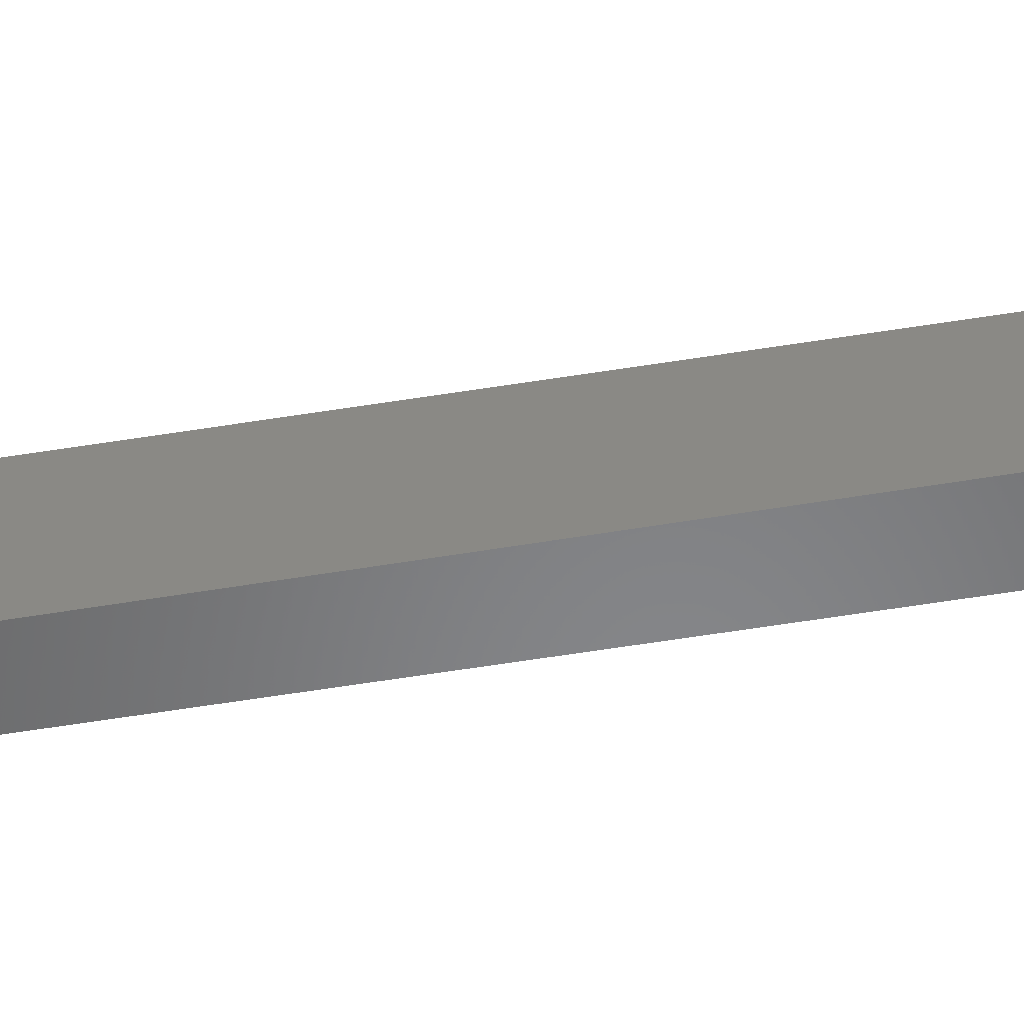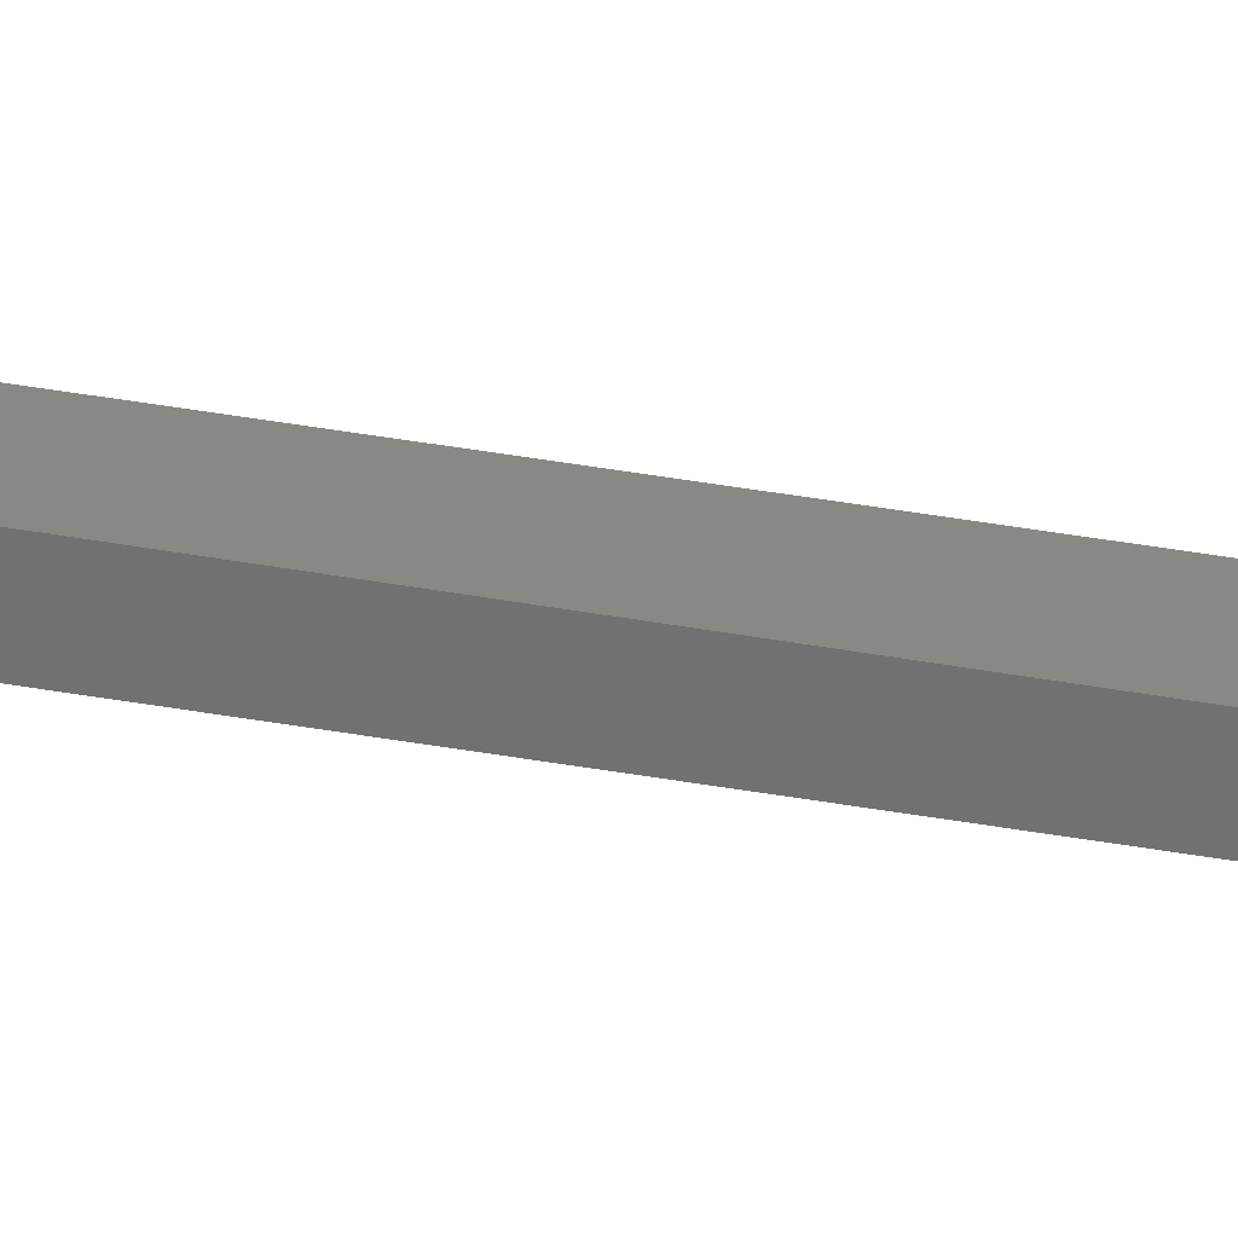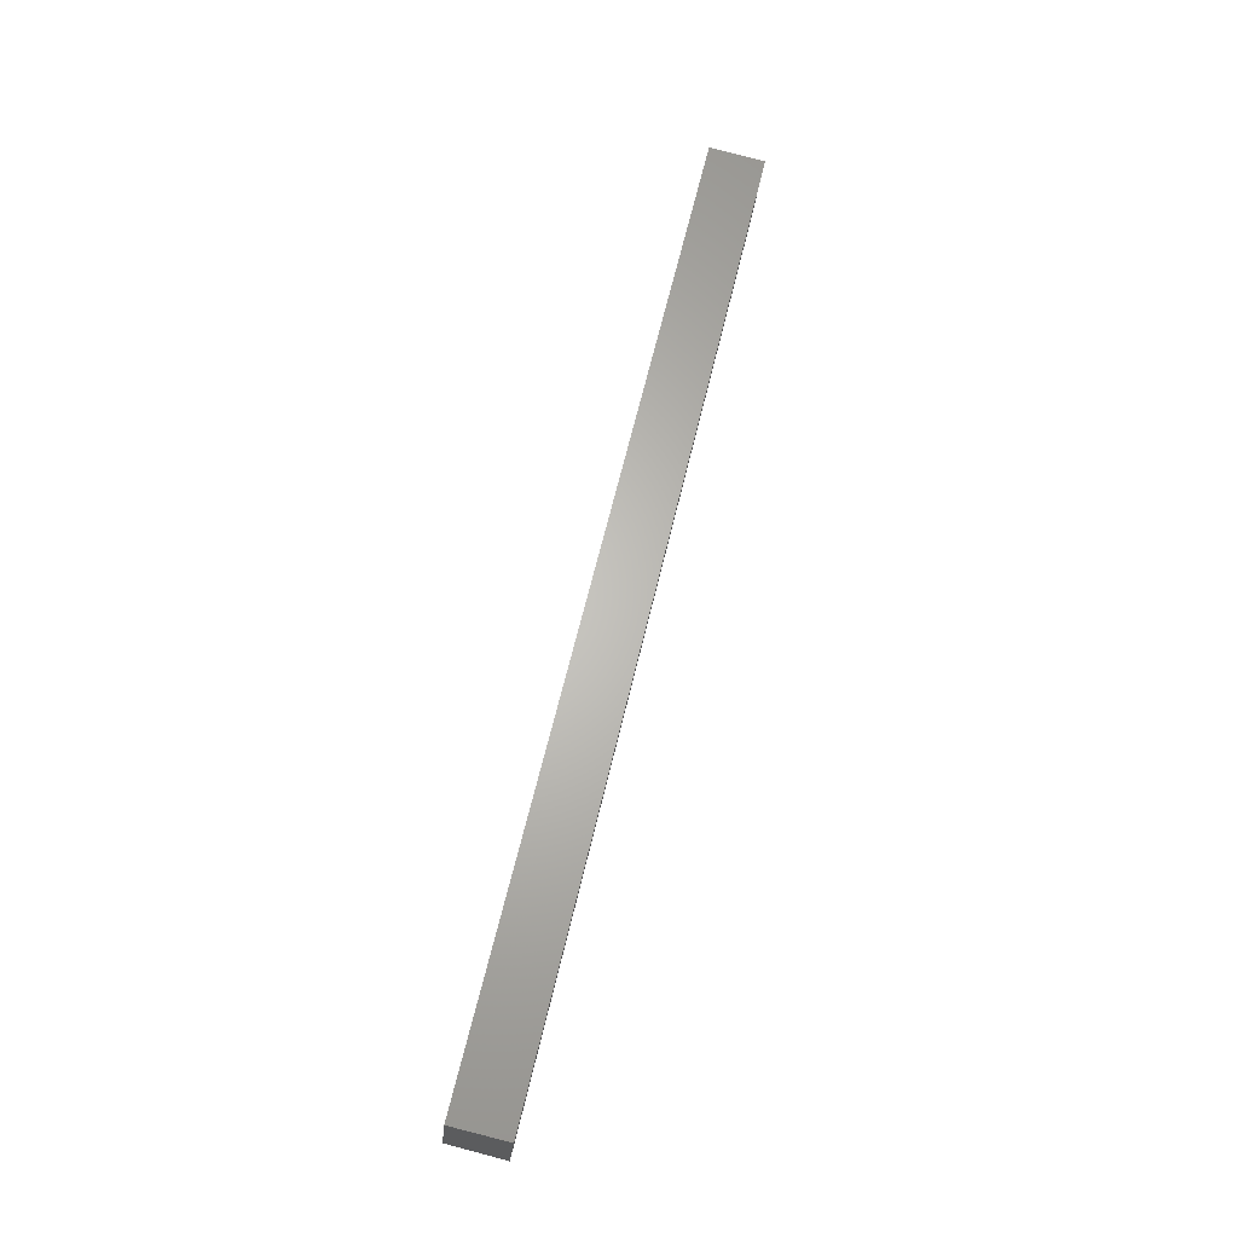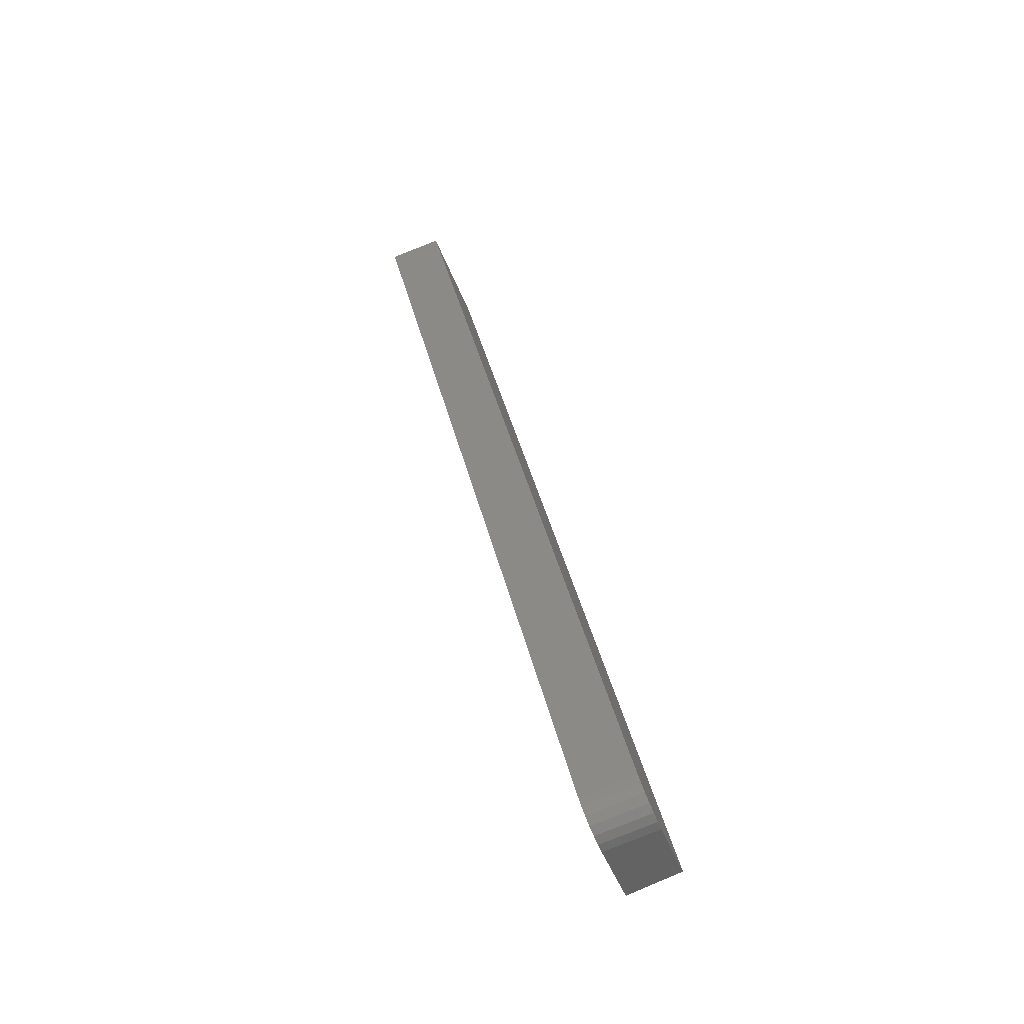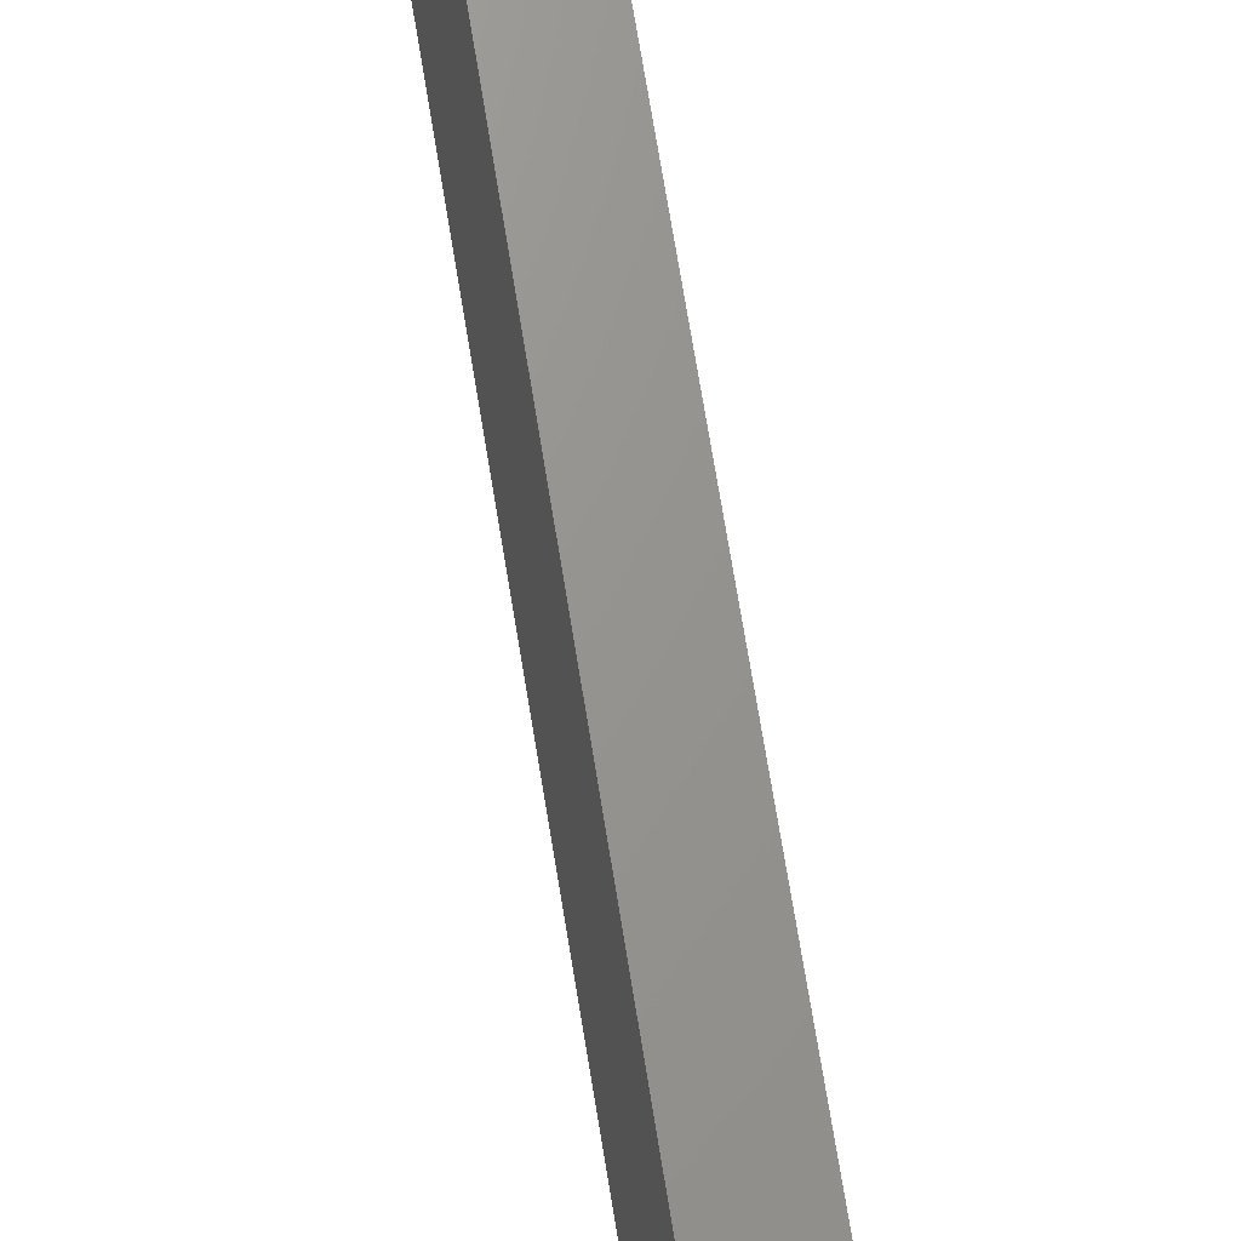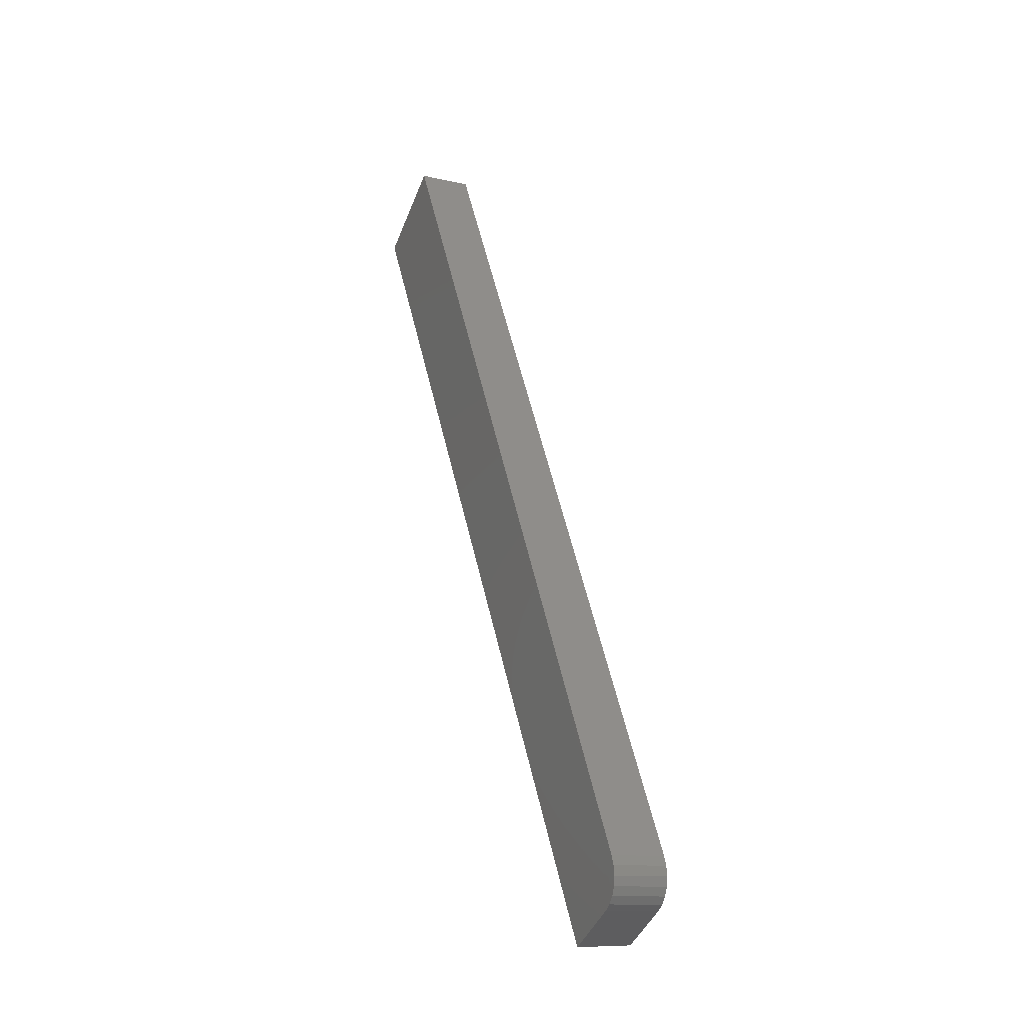
<metadata>
{"format":"stl","ext":"stl","renderer":"f3d","projection":"perspective","resolution":1024,"background":"white","views":[{"elev":-47.7,"azim":115.8,"up":"+Y"},{"elev":-69.5,"azim":-86.2,"up":"+Y"},{"elev":-24.9,"azim":1.5,"up":"+Z"},{"elev":-47.1,"azim":-153.2,"up":"+Z"},{"elev":67.9,"azim":-176.0,"up":"+Y"},{"elev":-43.4,"azim":166.2,"up":"+Z"}]}
</metadata>
<code>
# stl→obj: 22 verts, 40 faces
v 8584 1409 5414
v 8689 1421 5860
v 8577 1475 5414
v 8681 1493 5860
v 8723 1425 5852
v 8584 1409 5260
v 8581 1476 5282
v 8714 1499 5852
v 8579 1452 5260
v 8578 1458 5261
v 8578 1463 5263
v 8578 1468 5267
v 8579 1472 5271
v 8580 1475 5276
v 8550 1405 5268
v 8545 1446 5268
v 8545 1452 5269
v 8545 1458 5271
v 8545 1462 5275
v 8545 1466 5279
v 8546 1469 5284
v 8548 1470 5290
f 1 2 3
f 3 2 4
f 5 6 7
f 8 5 7
f 6 9 7
f 7 9 10
f 11 7 10
f 11 12 7
f 7 12 13
f 14 7 13
f 15 6 1
f 1 6 5
f 2 1 5
f 15 16 6
f 6 16 9
f 16 17 9
f 9 17 10
f 10 17 18
f 11 18 19
f 12 19 20
f 13 20 21
f 14 21 22
f 7 14 22
f 14 13 21
f 13 12 20
f 12 11 19
f 11 10 18
f 22 3 7
f 7 3 8
f 8 3 4
f 2 5 4
f 4 5 8
f 3 22 1
f 1 22 15
f 15 22 16
f 16 22 17
f 17 22 18
f 18 22 19
f 19 22 20
f 20 22 21

</code>
